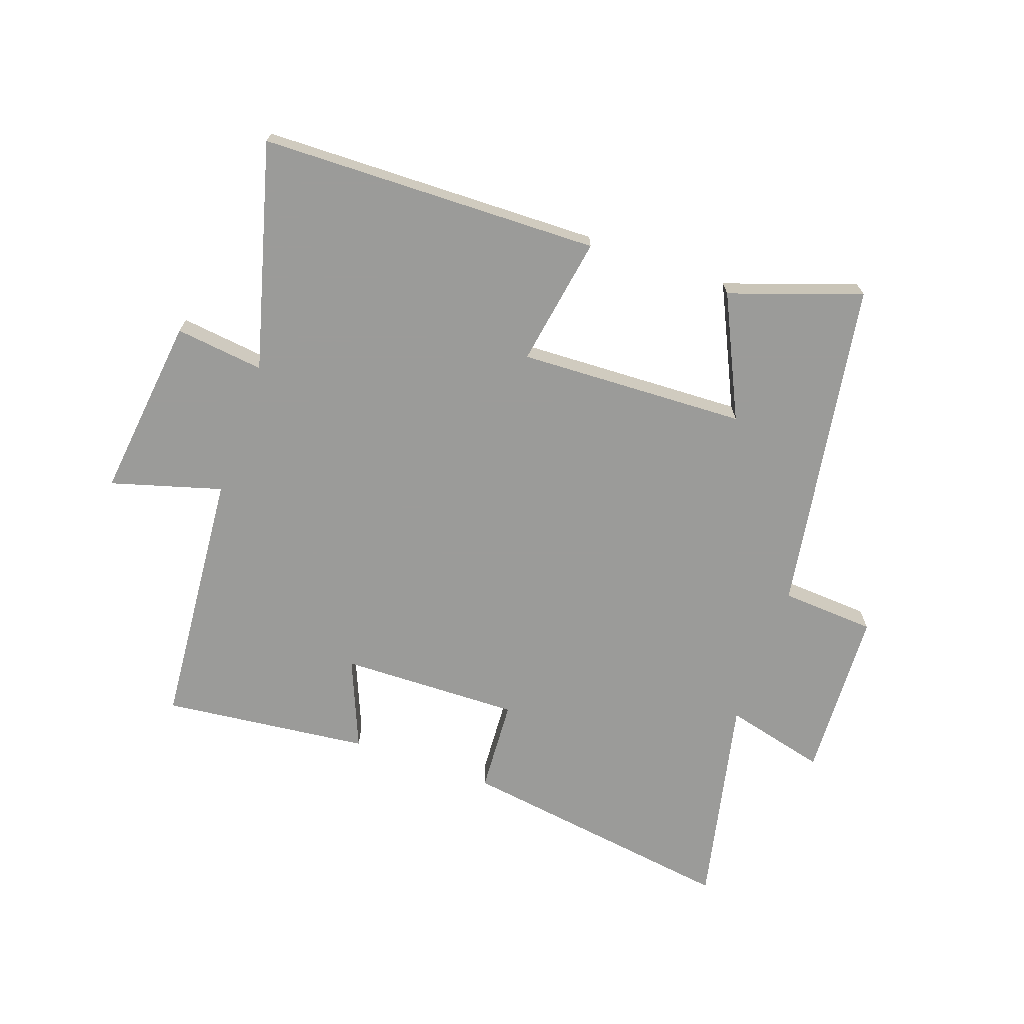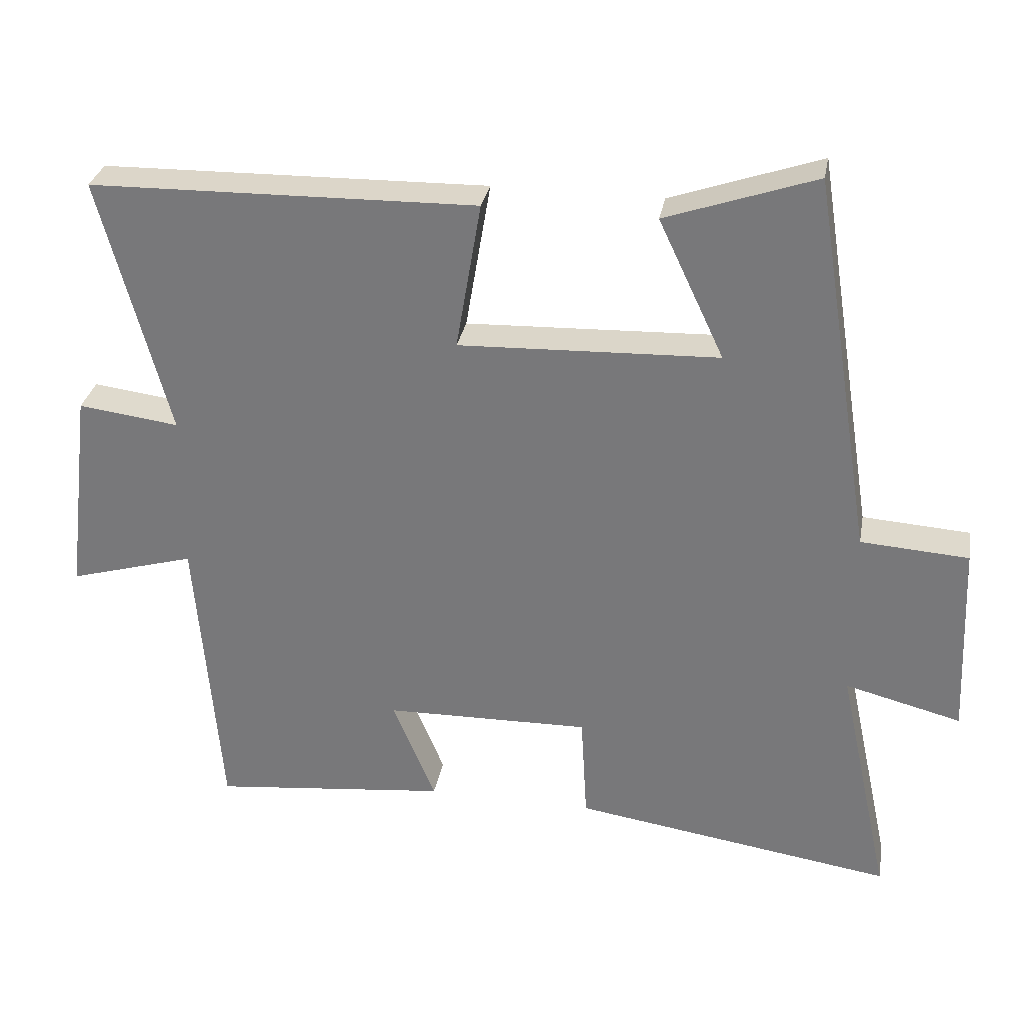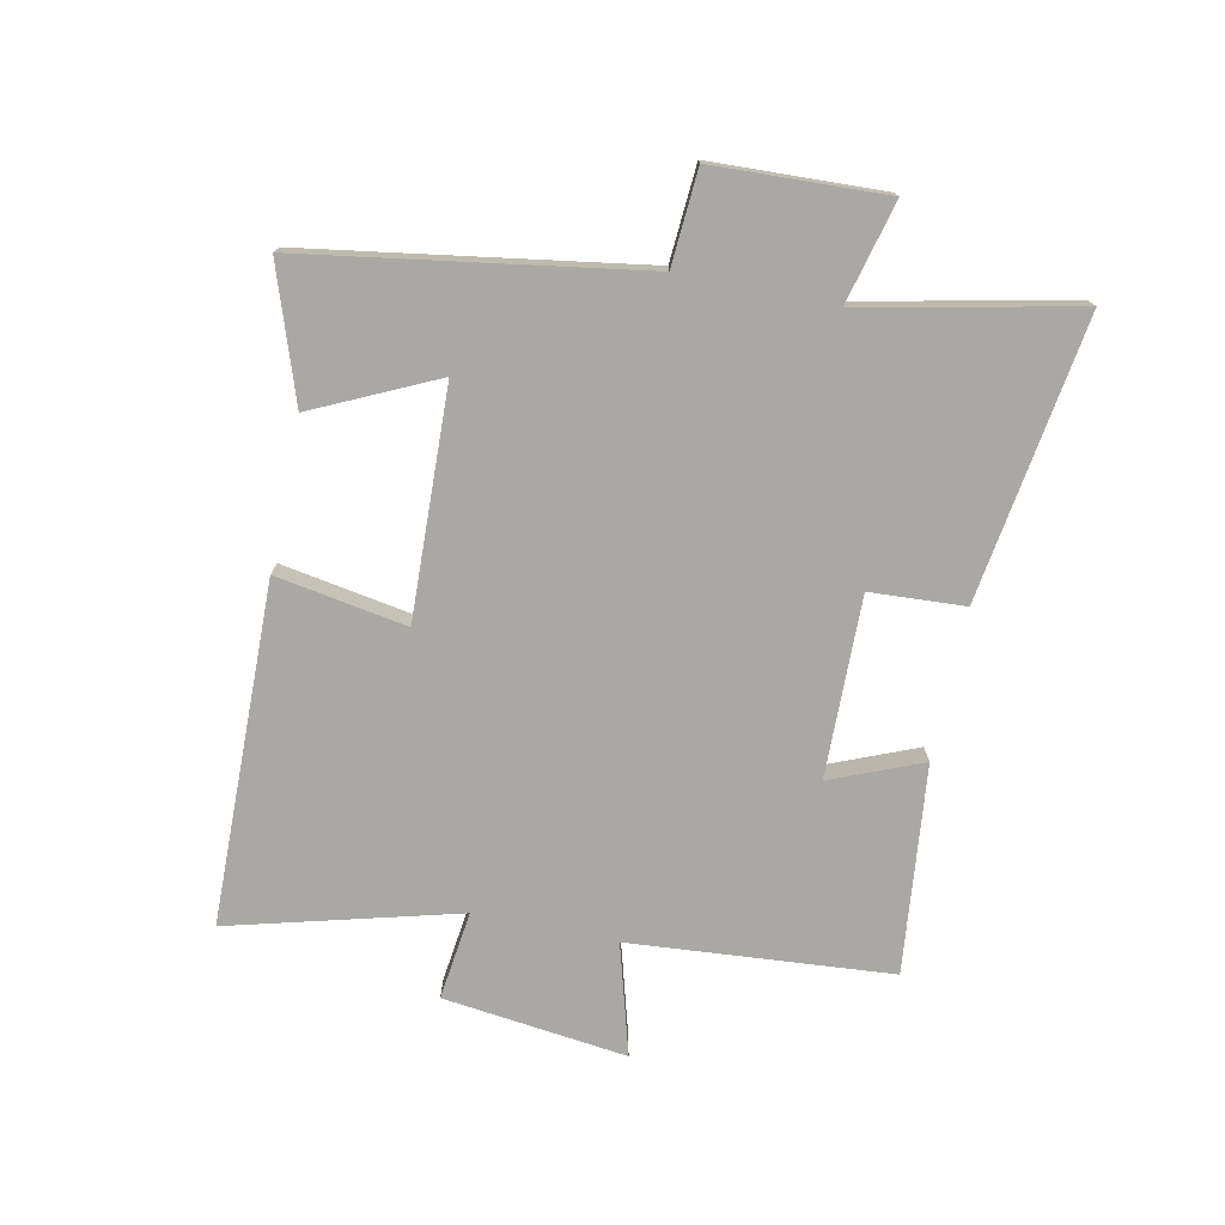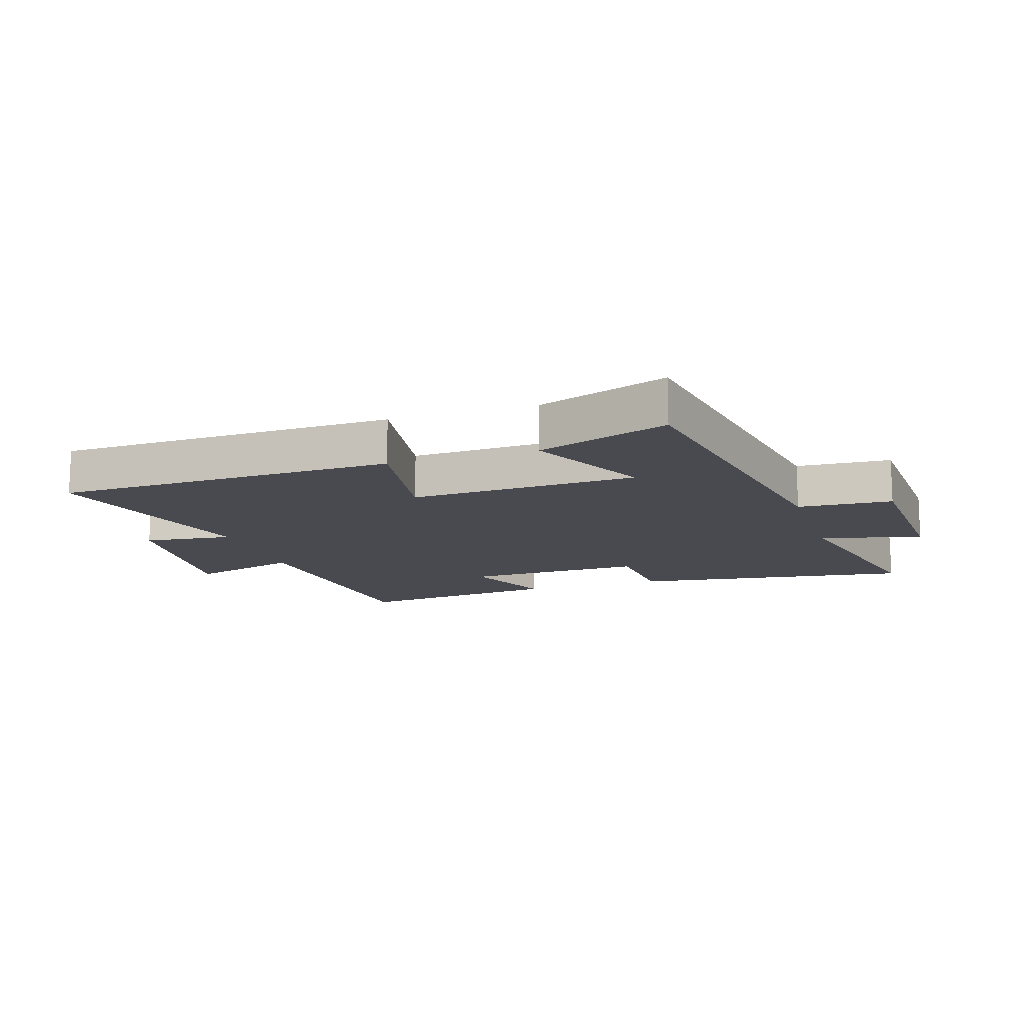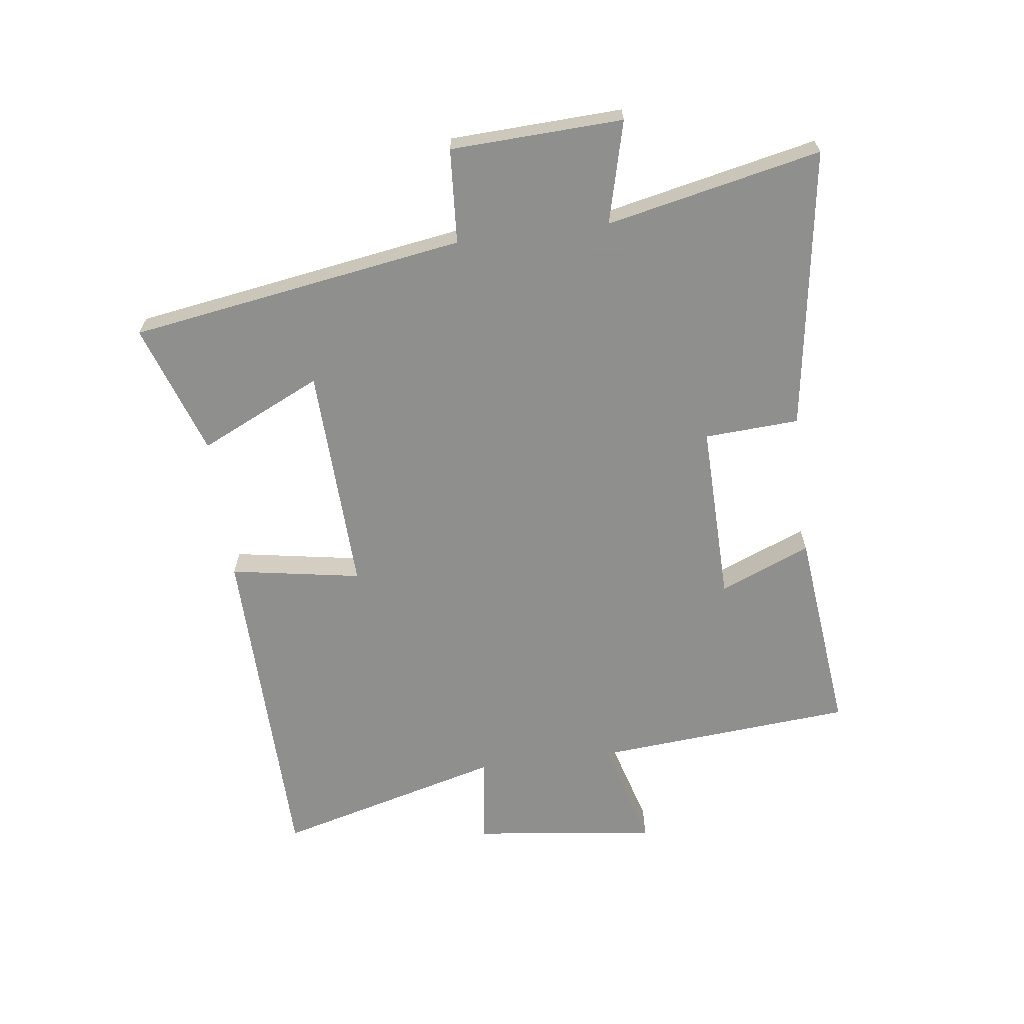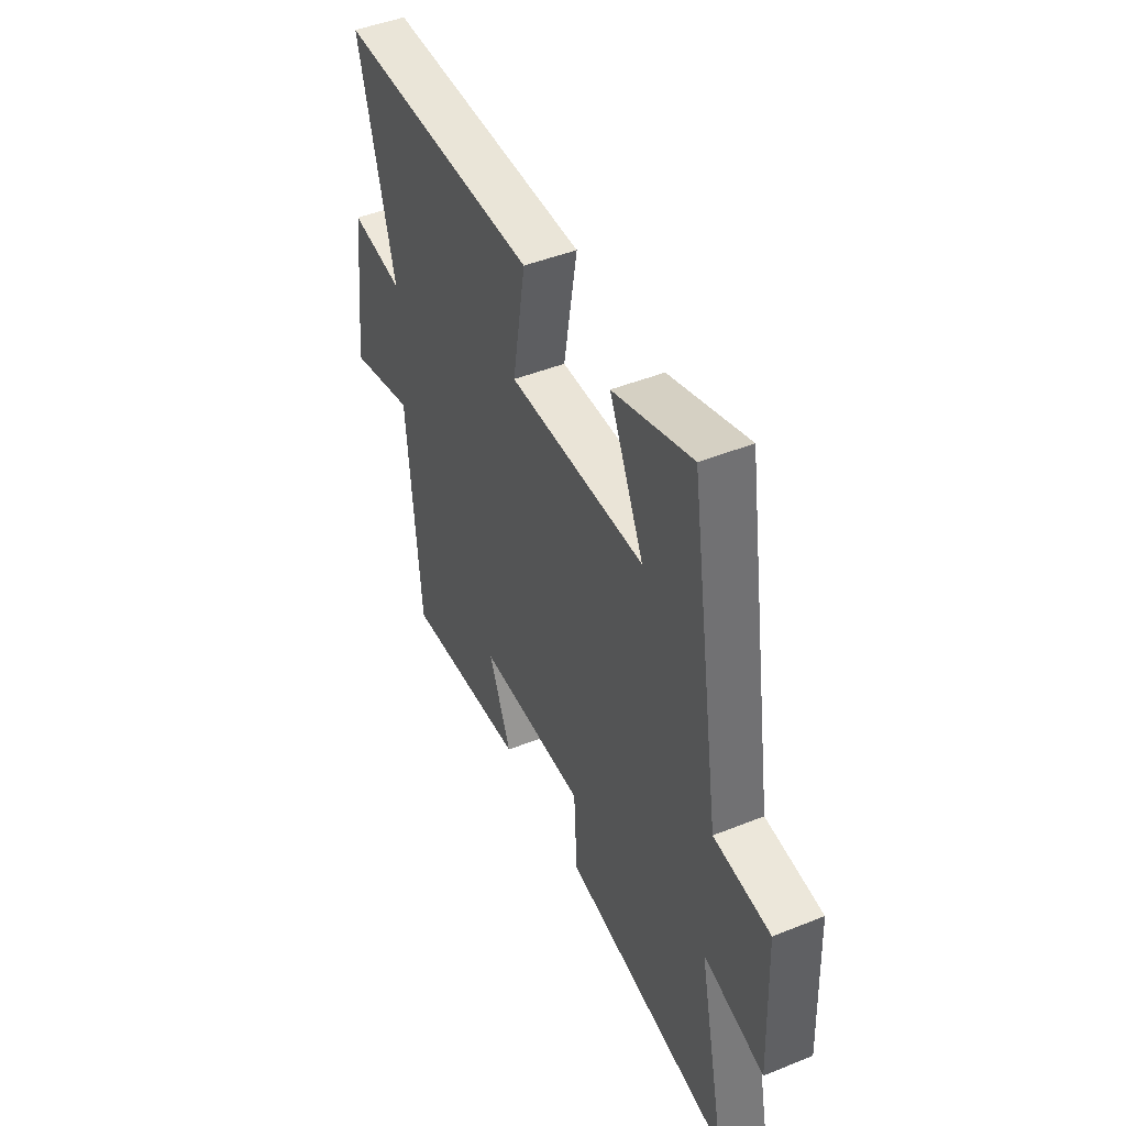
<metadata>
{"format":"obj","ext":"obj","renderer":"f3d","projection":"perspective","resolution":1024,"background":"white","views":[{"elev":-69.6,"azim":-19.3,"up":"+Y"},{"elev":30.7,"azim":10.3,"up":"+Z"},{"elev":-74.9,"azim":78.2,"up":"+Y"},{"elev":-13.5,"azim":18.2,"up":"+Y"},{"elev":-65.1,"azim":97.3,"up":"+Y"},{"elev":46.3,"azim":65.4,"up":"+Z"}]}
</metadata>
<code>
v -0.599 0.07 0.489
v -0.044 0.07 0.5
v -0.08 0.07 0.287
v 0.292 0.07 0.301
v 0.198 0.07 0.5
v 0.413 0.07 0.574
v 0.5 0.07 0.028
v 0.654 0.07 0.018
v 0.666 0.07 -0.262
v 0.5 0.07 -0.22
v 0.575 0.07 -0.568
v 0.116 0.07 -0.5
v 0.107 0.07 -0.346
v -0.187 0.07 -0.352
v -0.126 0.07 -0.5
v -0.465 0.07 -0.537
v -0.5 0.07 -0.111
v -0.681 0.07 -0.163
v -0.645 0.07 0.137
v -0.5 0.07 0.119
v -0.599 0 0.489
v -0.044 0 0.5
v -0.08 0 0.287
v 0.292 0 0.301
v 0.198 0 0.5
v 0.413 0 0.574
v 0.5 0 0.028
v 0.654 0 0.018
v 0.666 0 -0.262
v 0.5 0 -0.22
v 0.575 0 -0.568
v 0.116 0 -0.5
v 0.107 0 -0.346
v -0.187 0 -0.352
v -0.126 0 -0.5
v -0.465 0 -0.537
v -0.5 0 -0.111
v -0.681 0 -0.163
v -0.645 0 0.137
v -0.5 0 0.119
f 17 18 19 20
f 16 17 20
f 15 16 20
f 14 15 20
f 13 14 20 1
f 10 11 12 13
f 10 13 1
f 7 8 9 10
f 4 5 6 7
f 3 4 7 10
f 1 2 3
f 1 3 10
f 40 39 38 37
f 40 37 36
f 40 36 35
f 40 35 34
f 21 40 34 33
f 33 32 31 30
f 21 33 30
f 30 29 28 27
f 27 26 25 24
f 30 27 24 23
f 23 22 21
f 30 23 21
f 1 21 22 2
f 2 22 23 3
f 3 23 24 4
f 4 24 25 5
f 5 25 26 6
f 6 26 27 7
f 7 27 28 8
f 8 28 29 9
f 9 29 30 10
f 10 30 31 11
f 11 31 32 12
f 12 32 33 13
f 13 33 34 14
f 14 34 35 15
f 15 35 36 16
f 16 36 37 17
f 17 37 38 18
f 18 38 39 19
f 19 39 40 20
f 20 40 21 1

</code>
